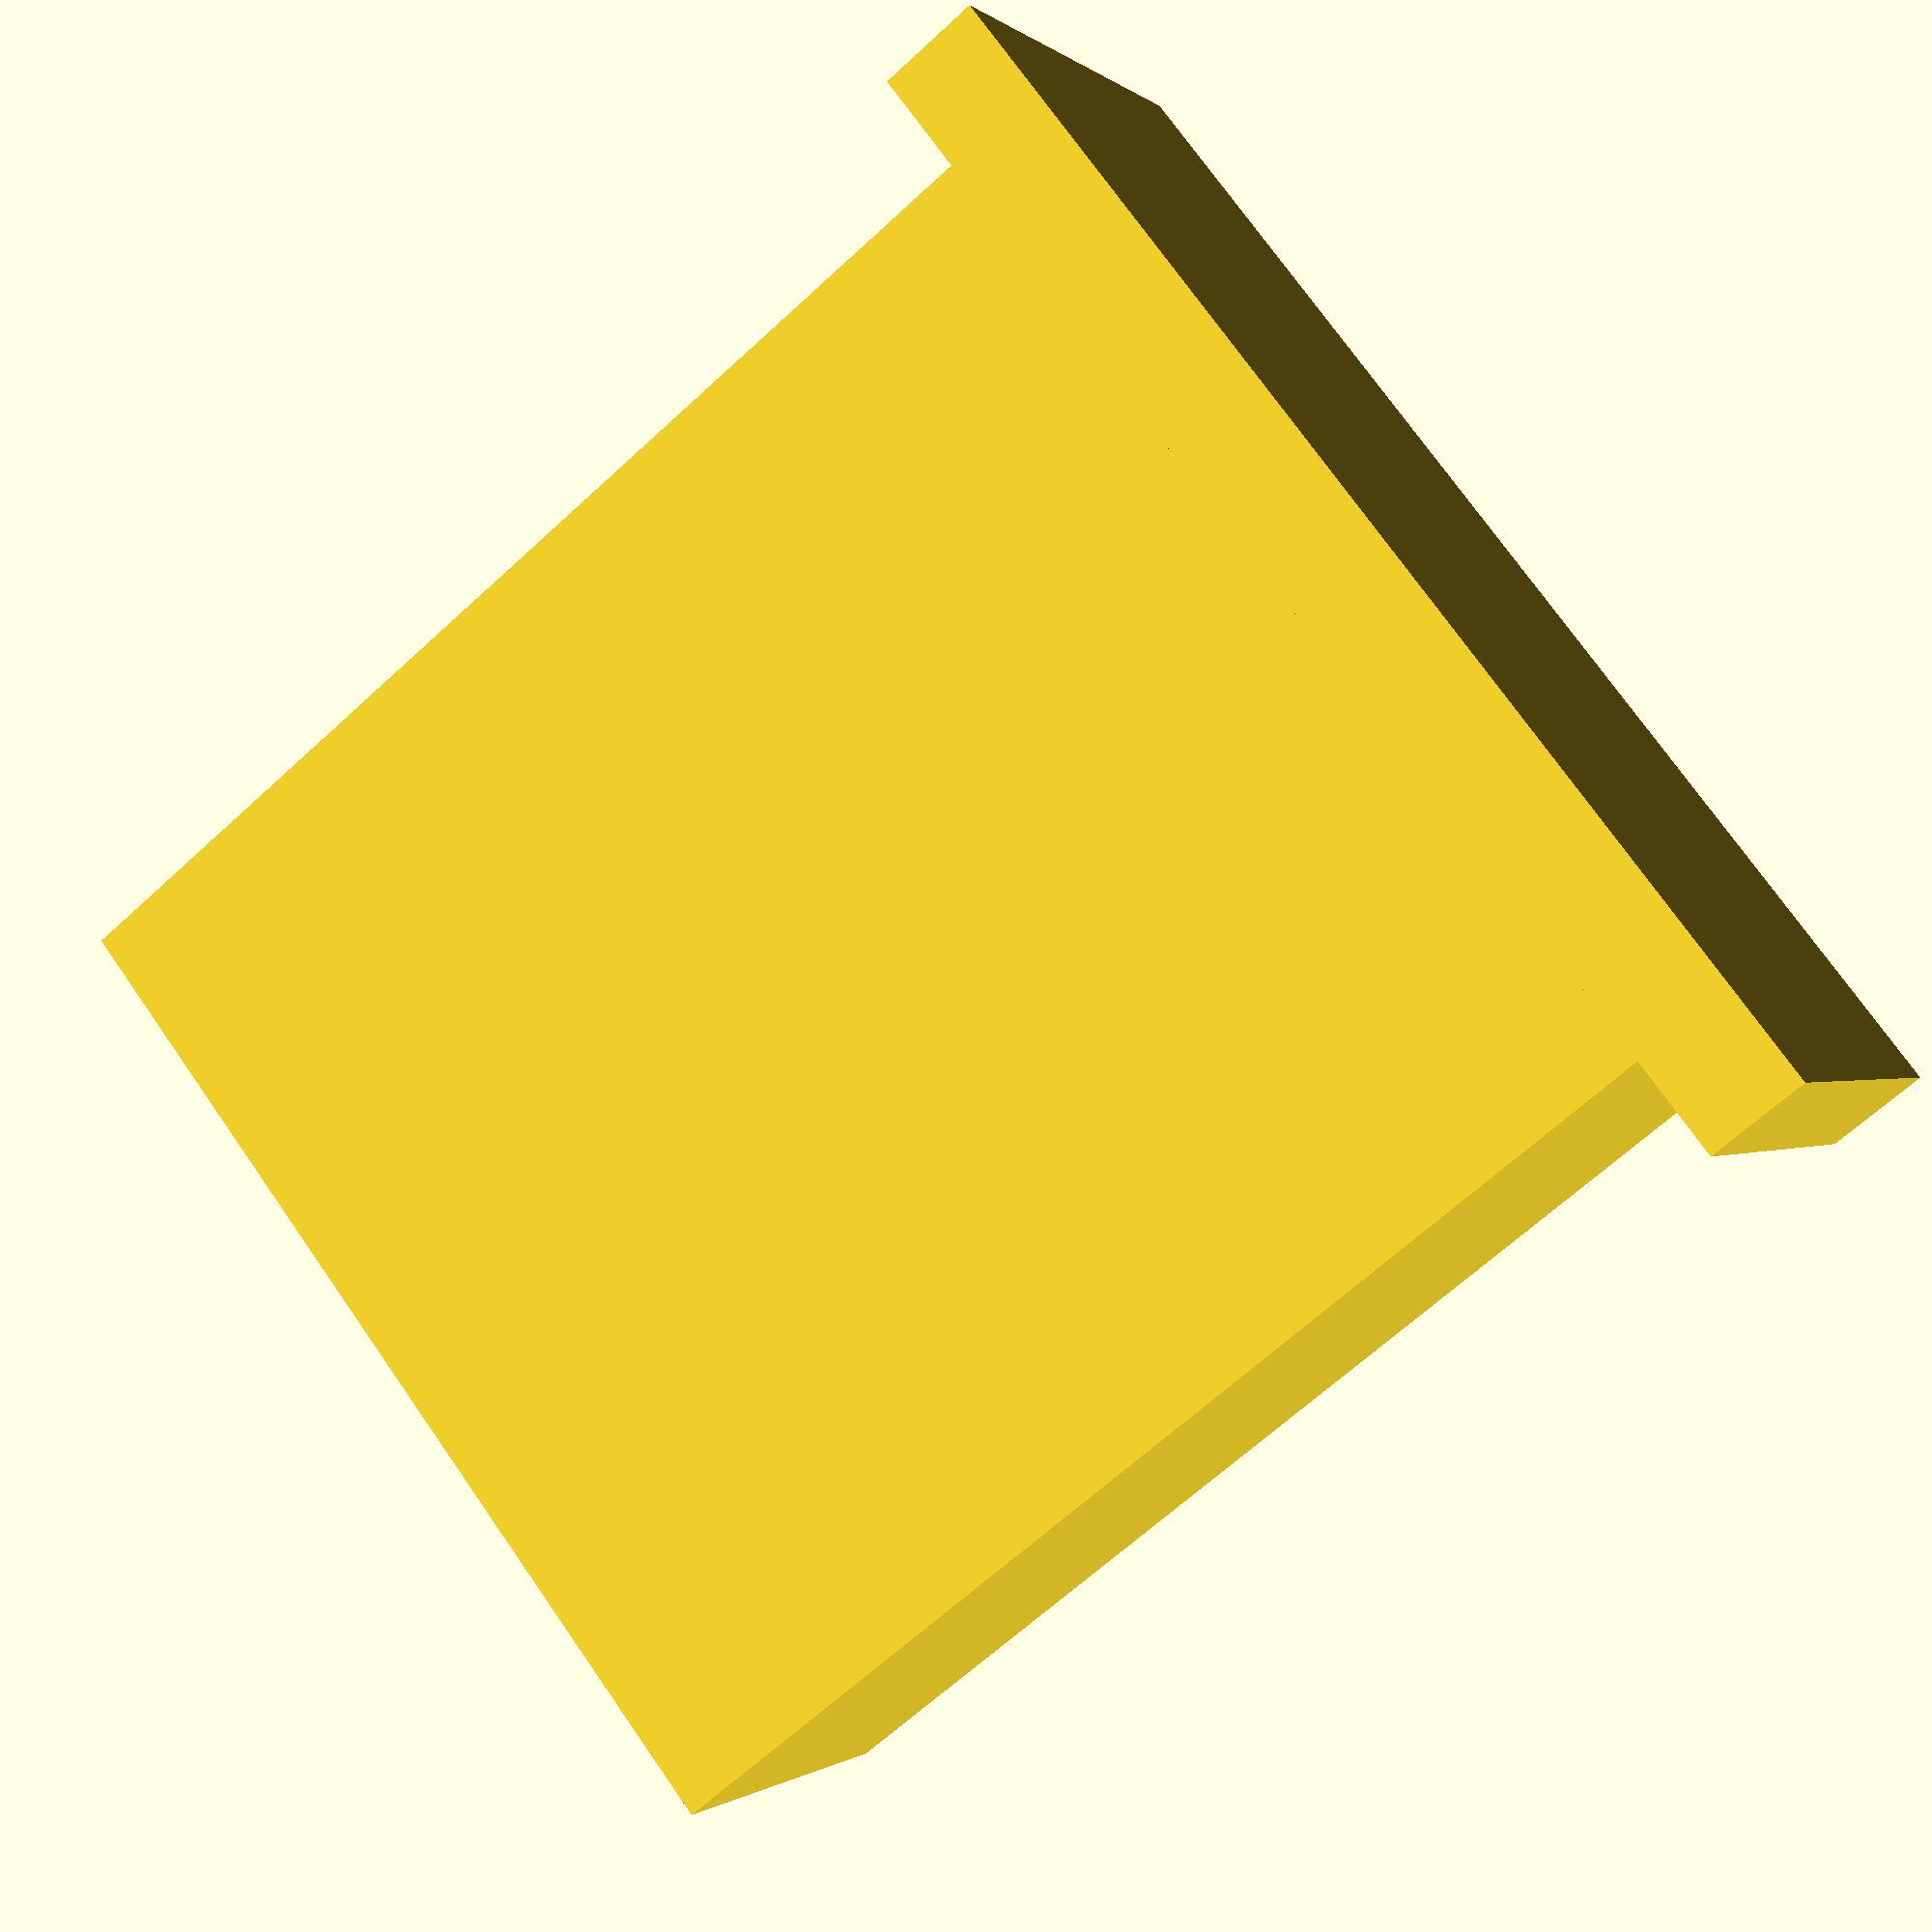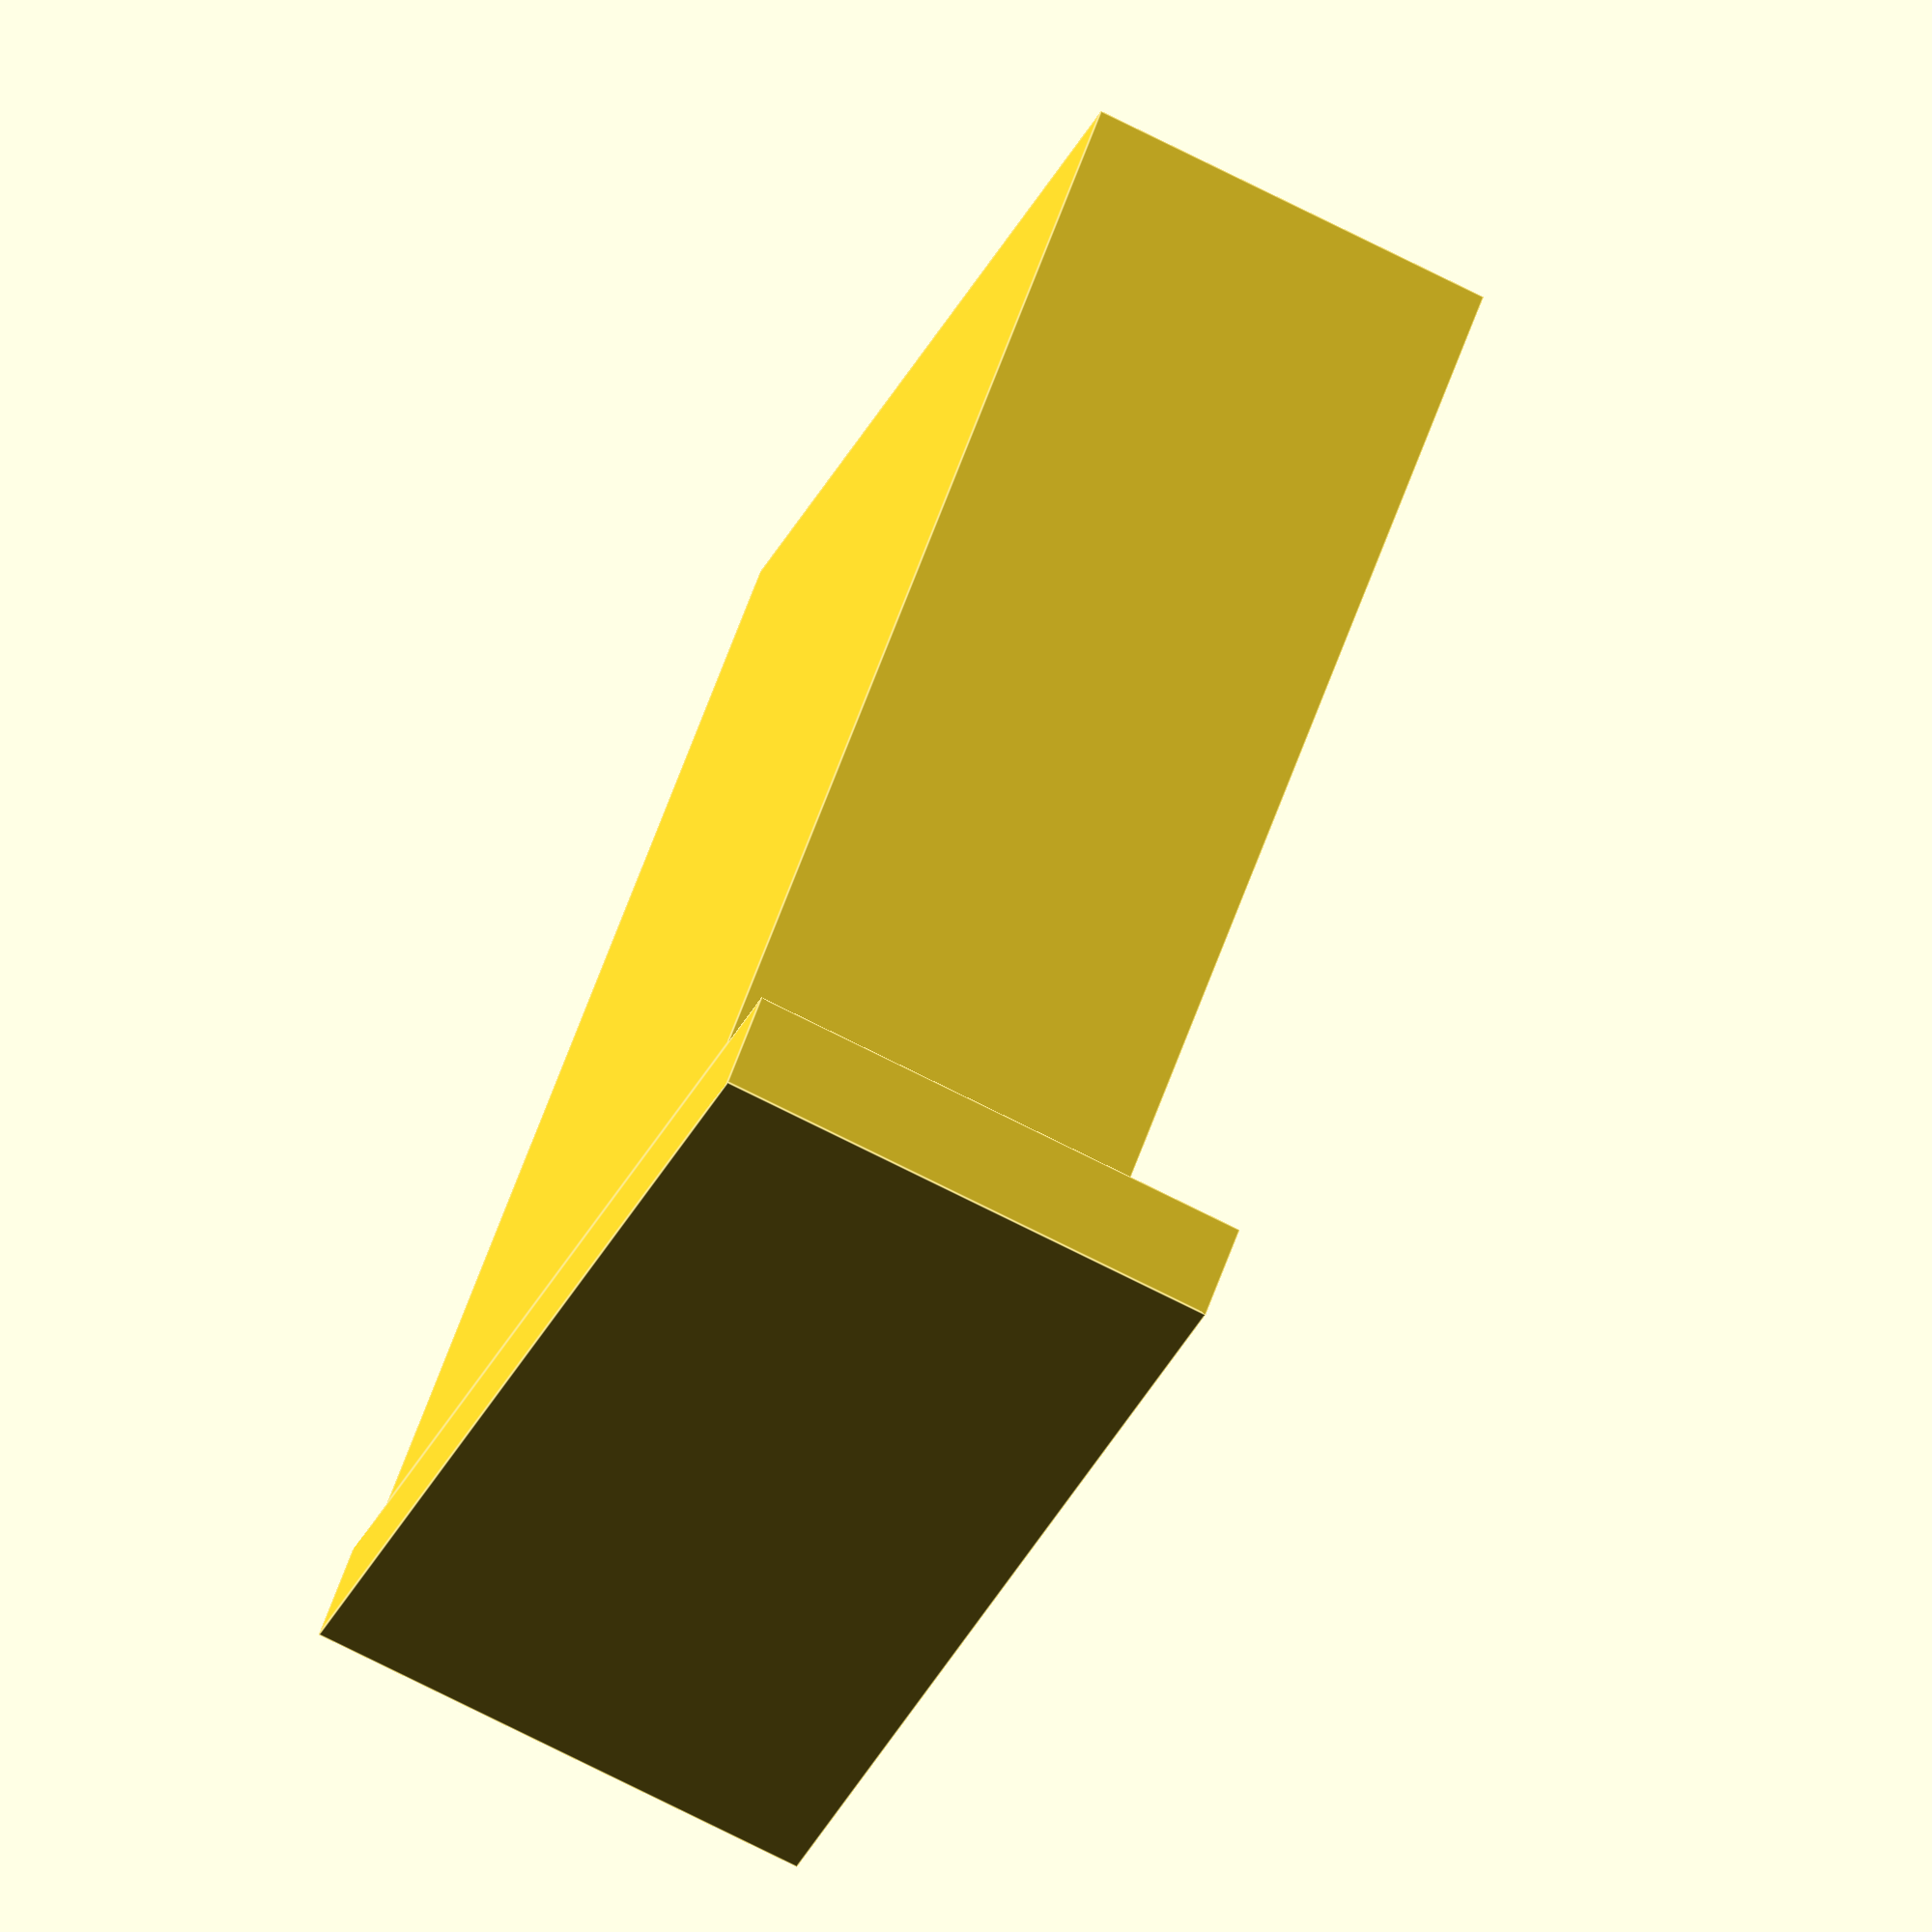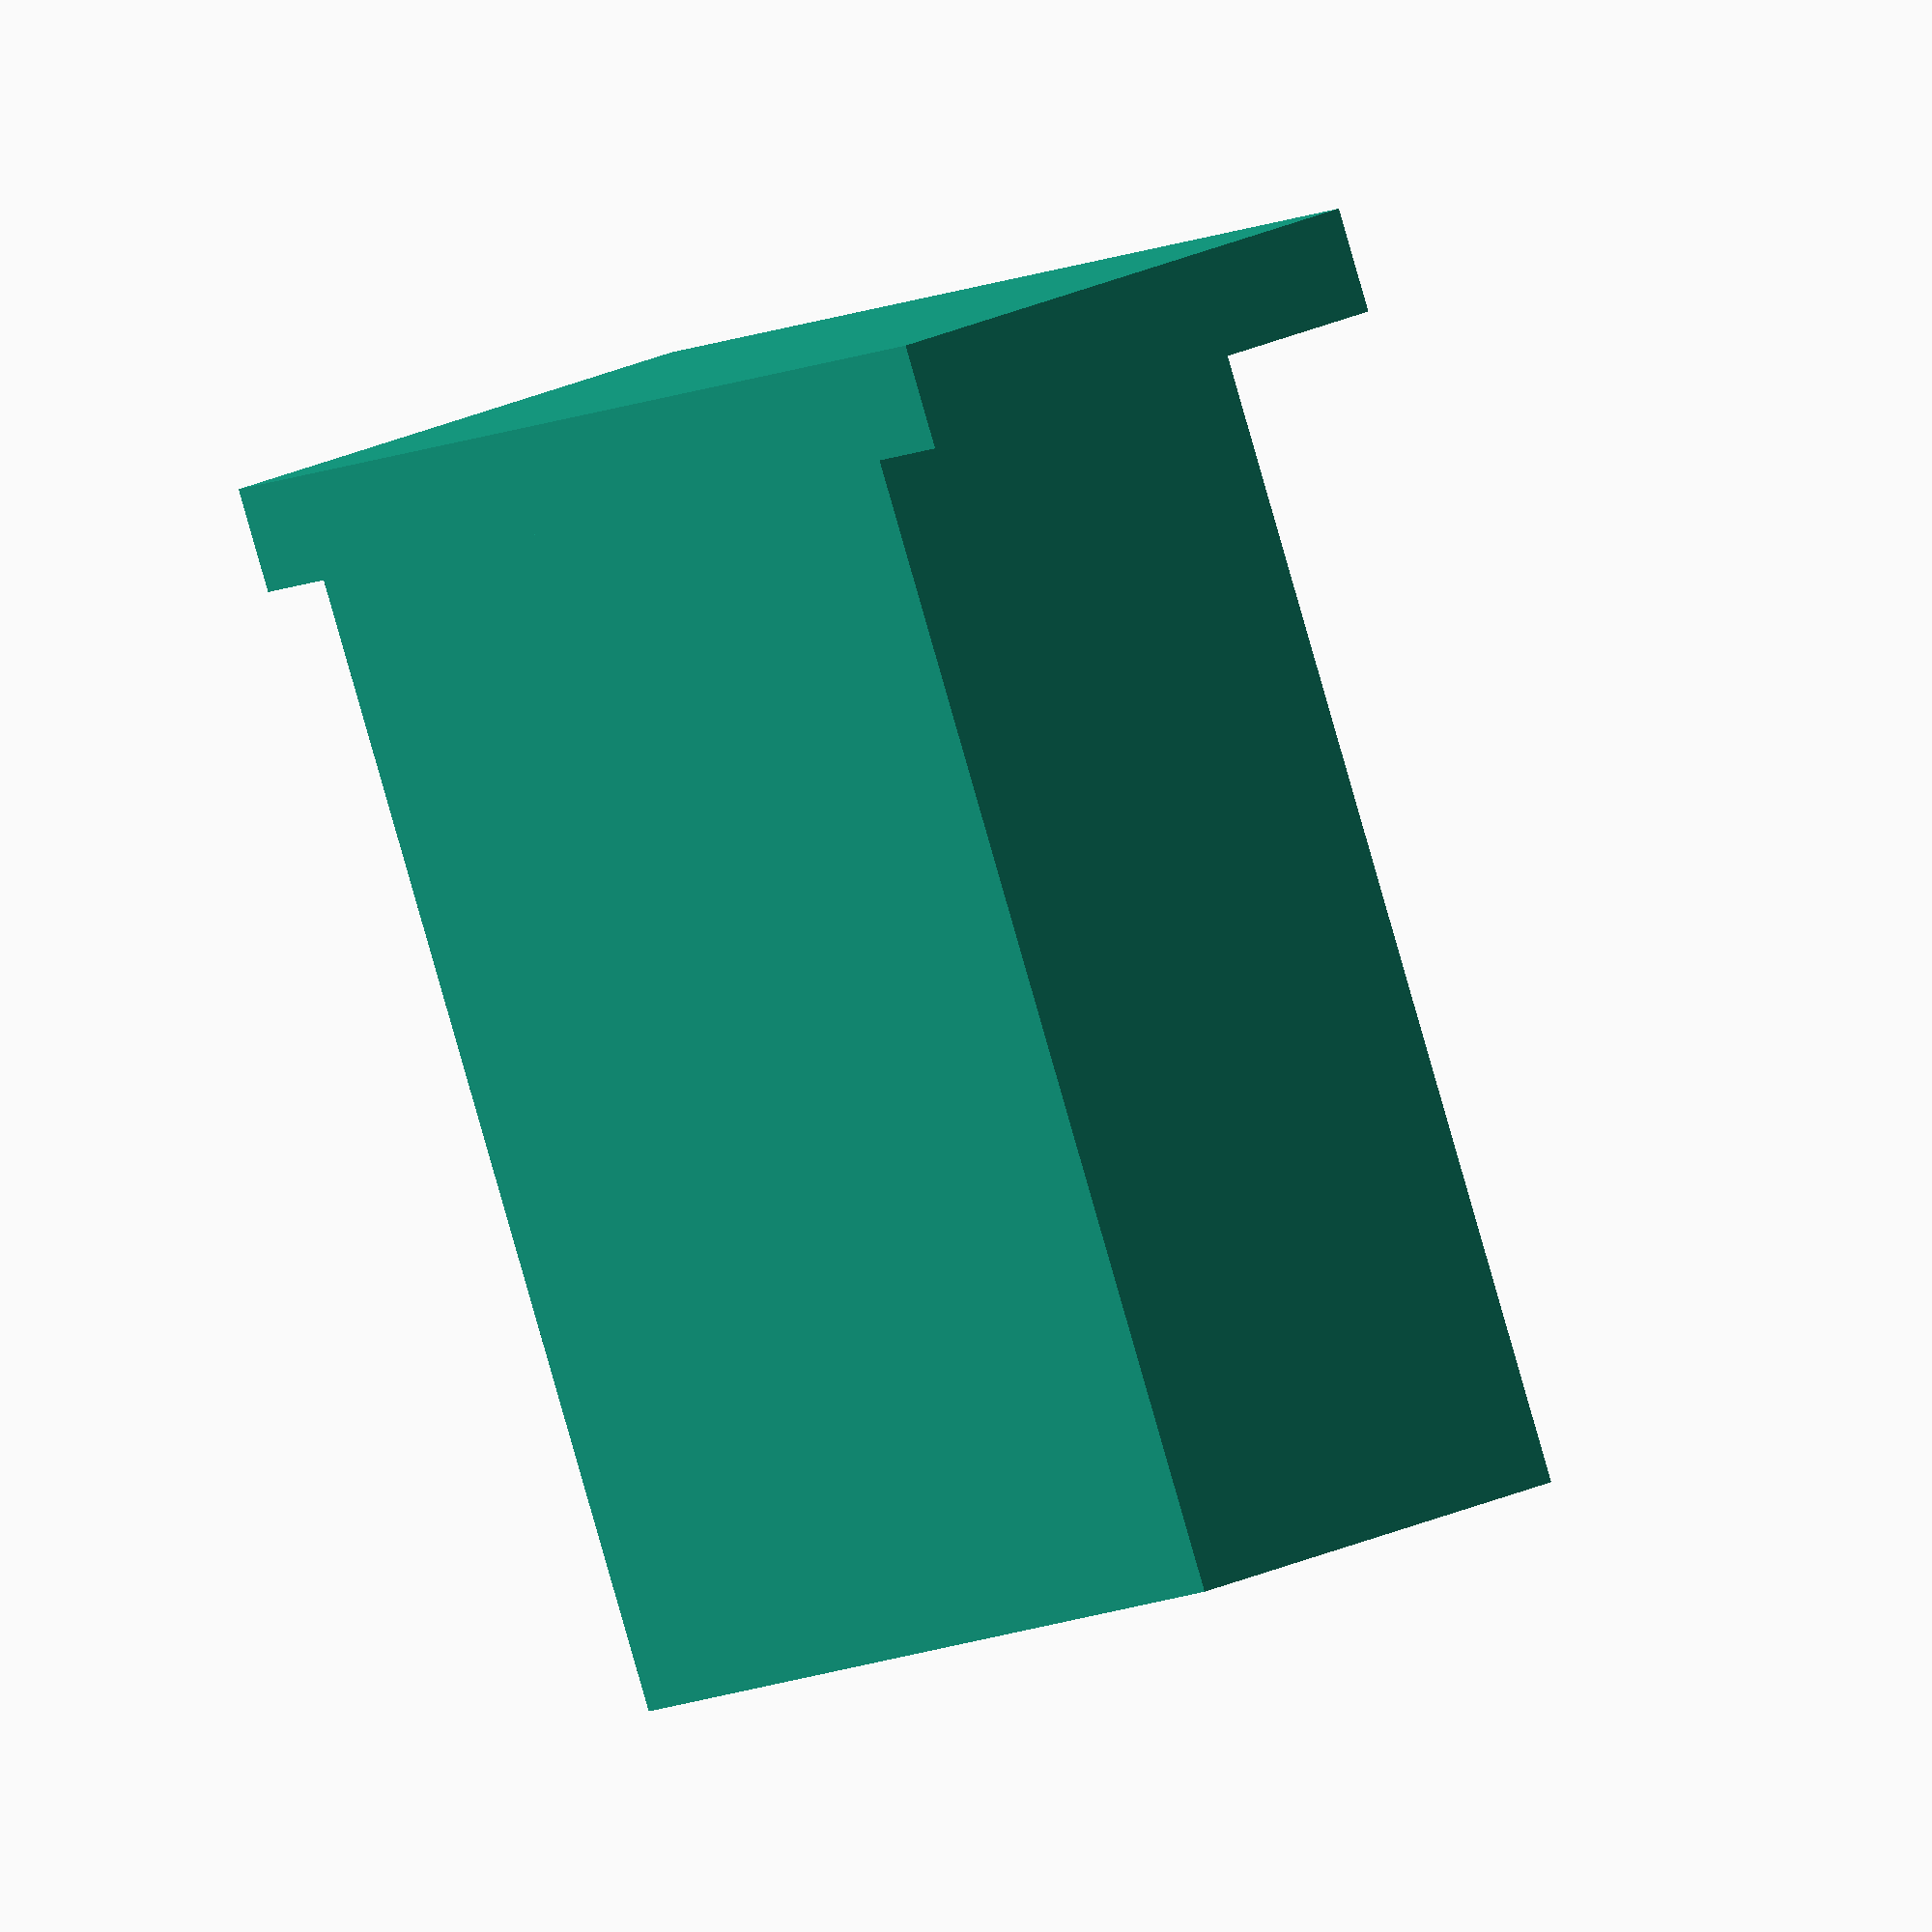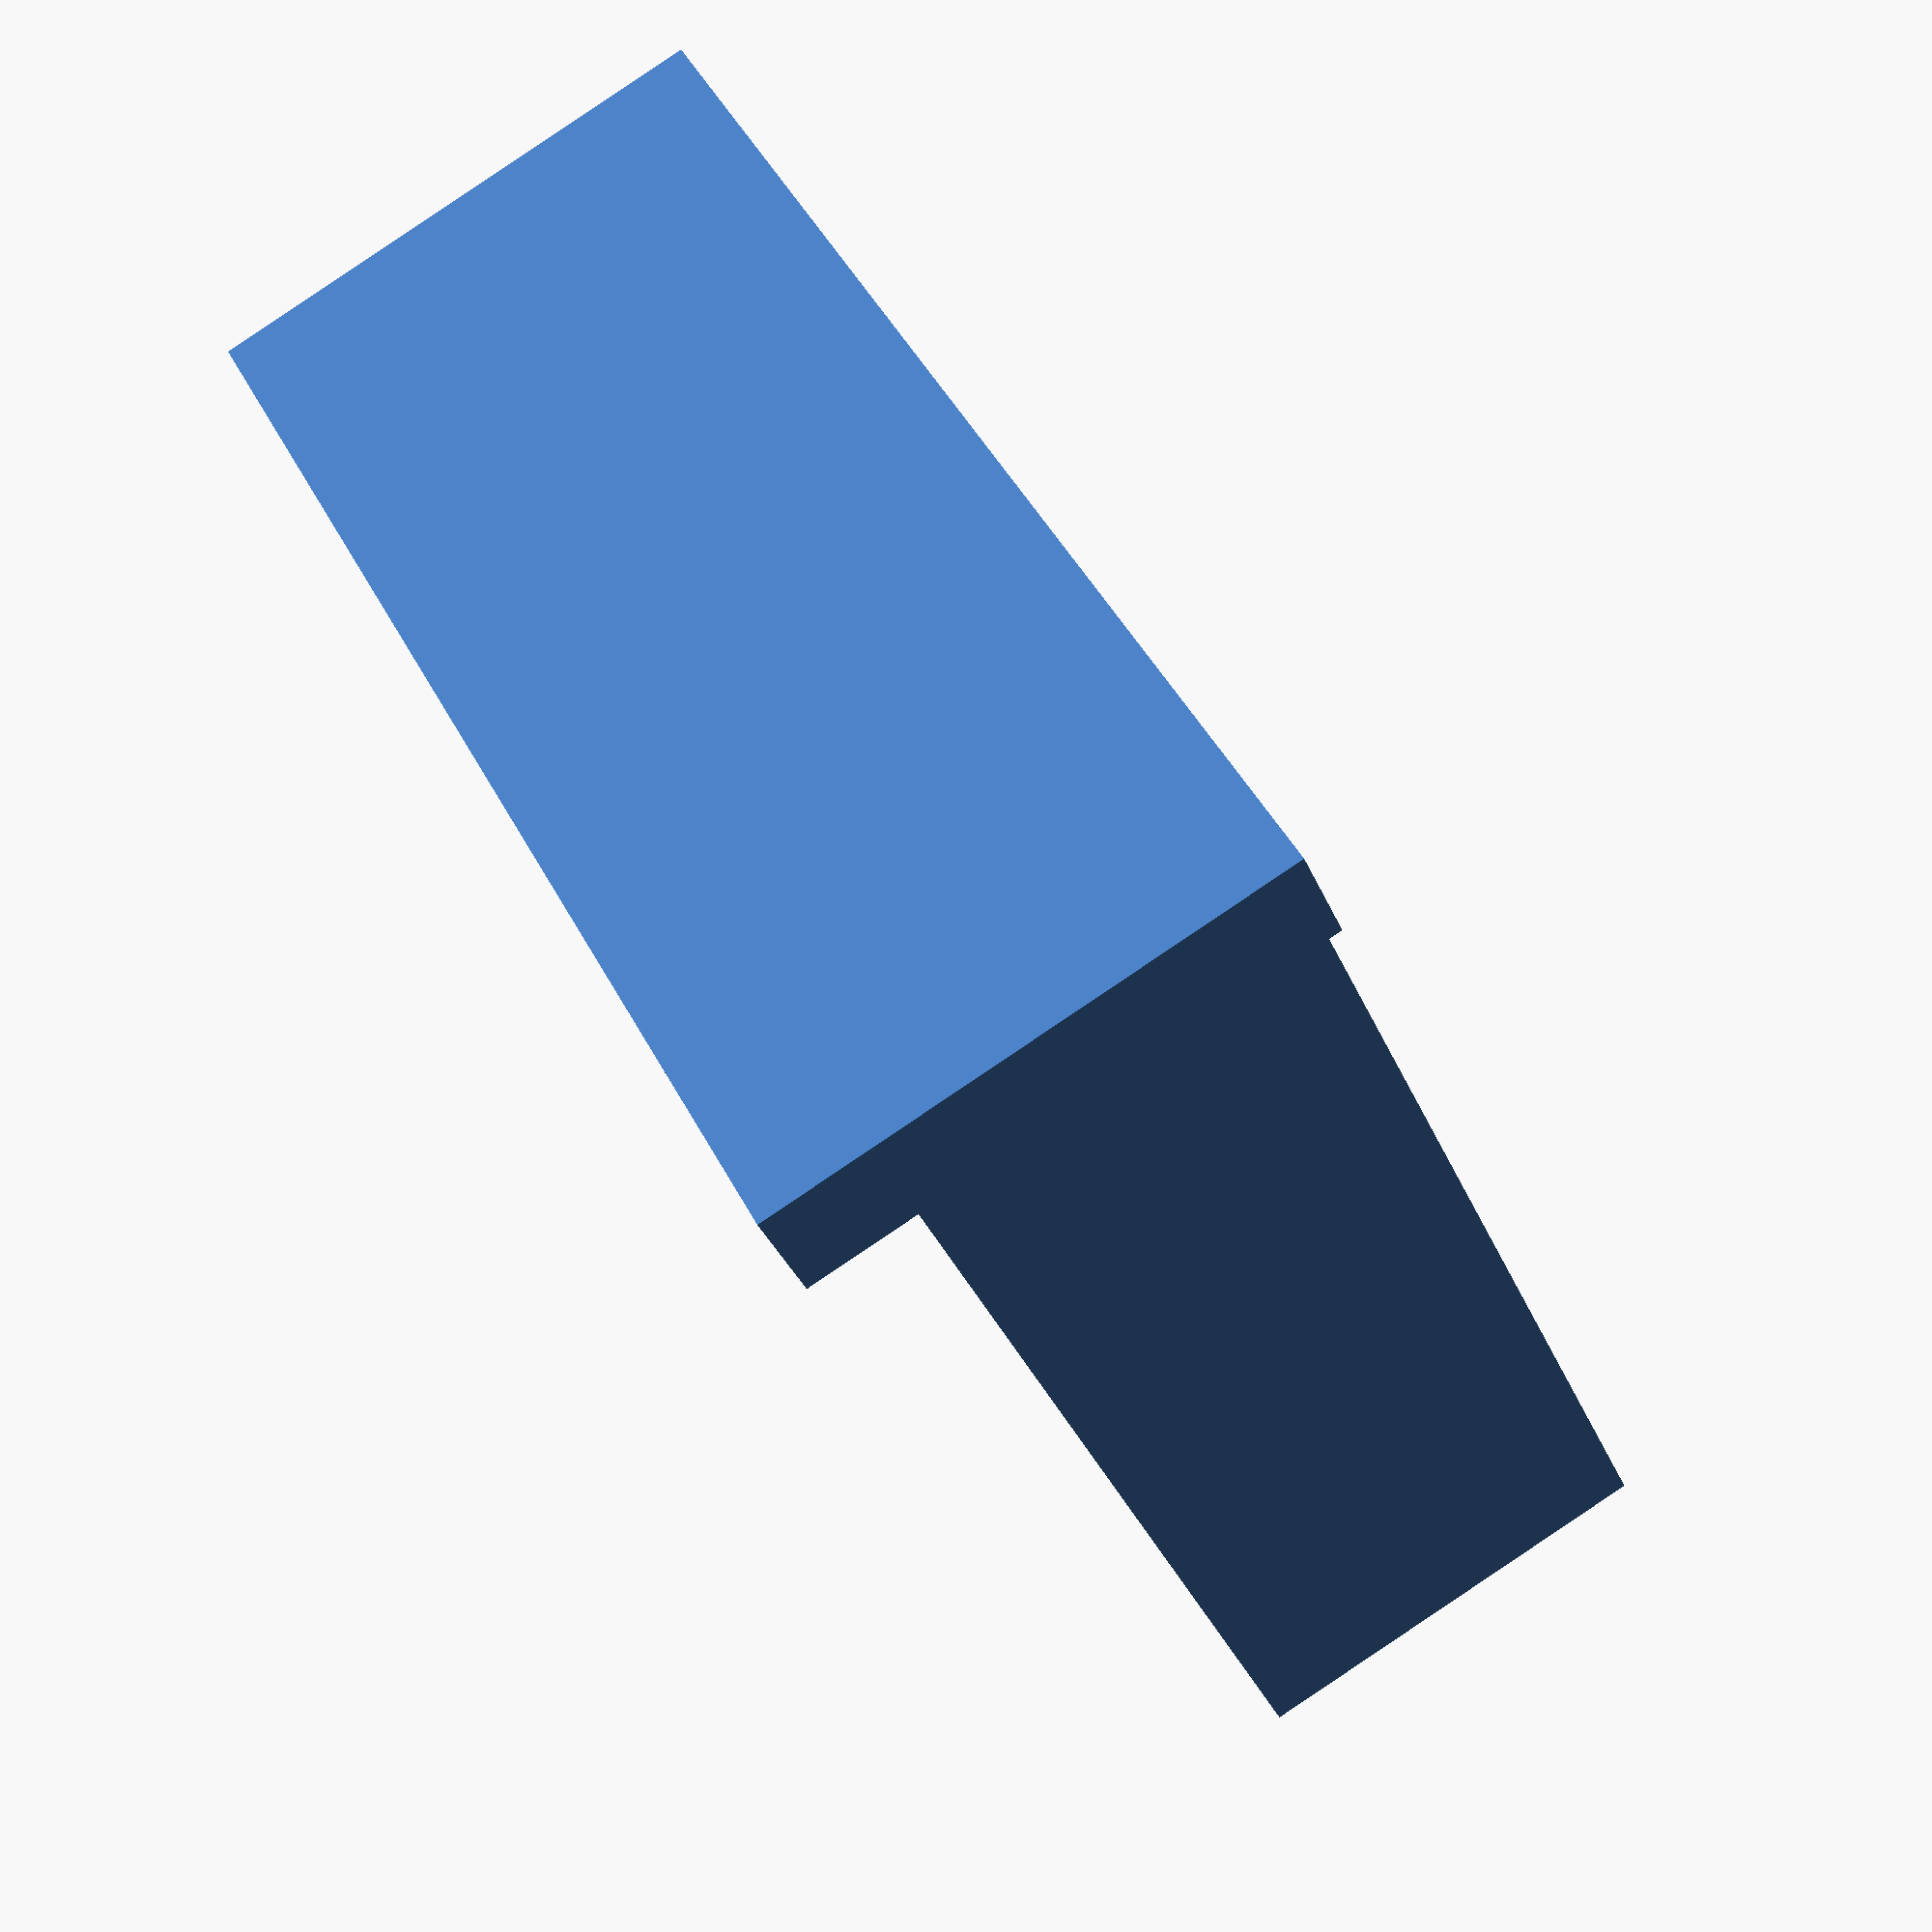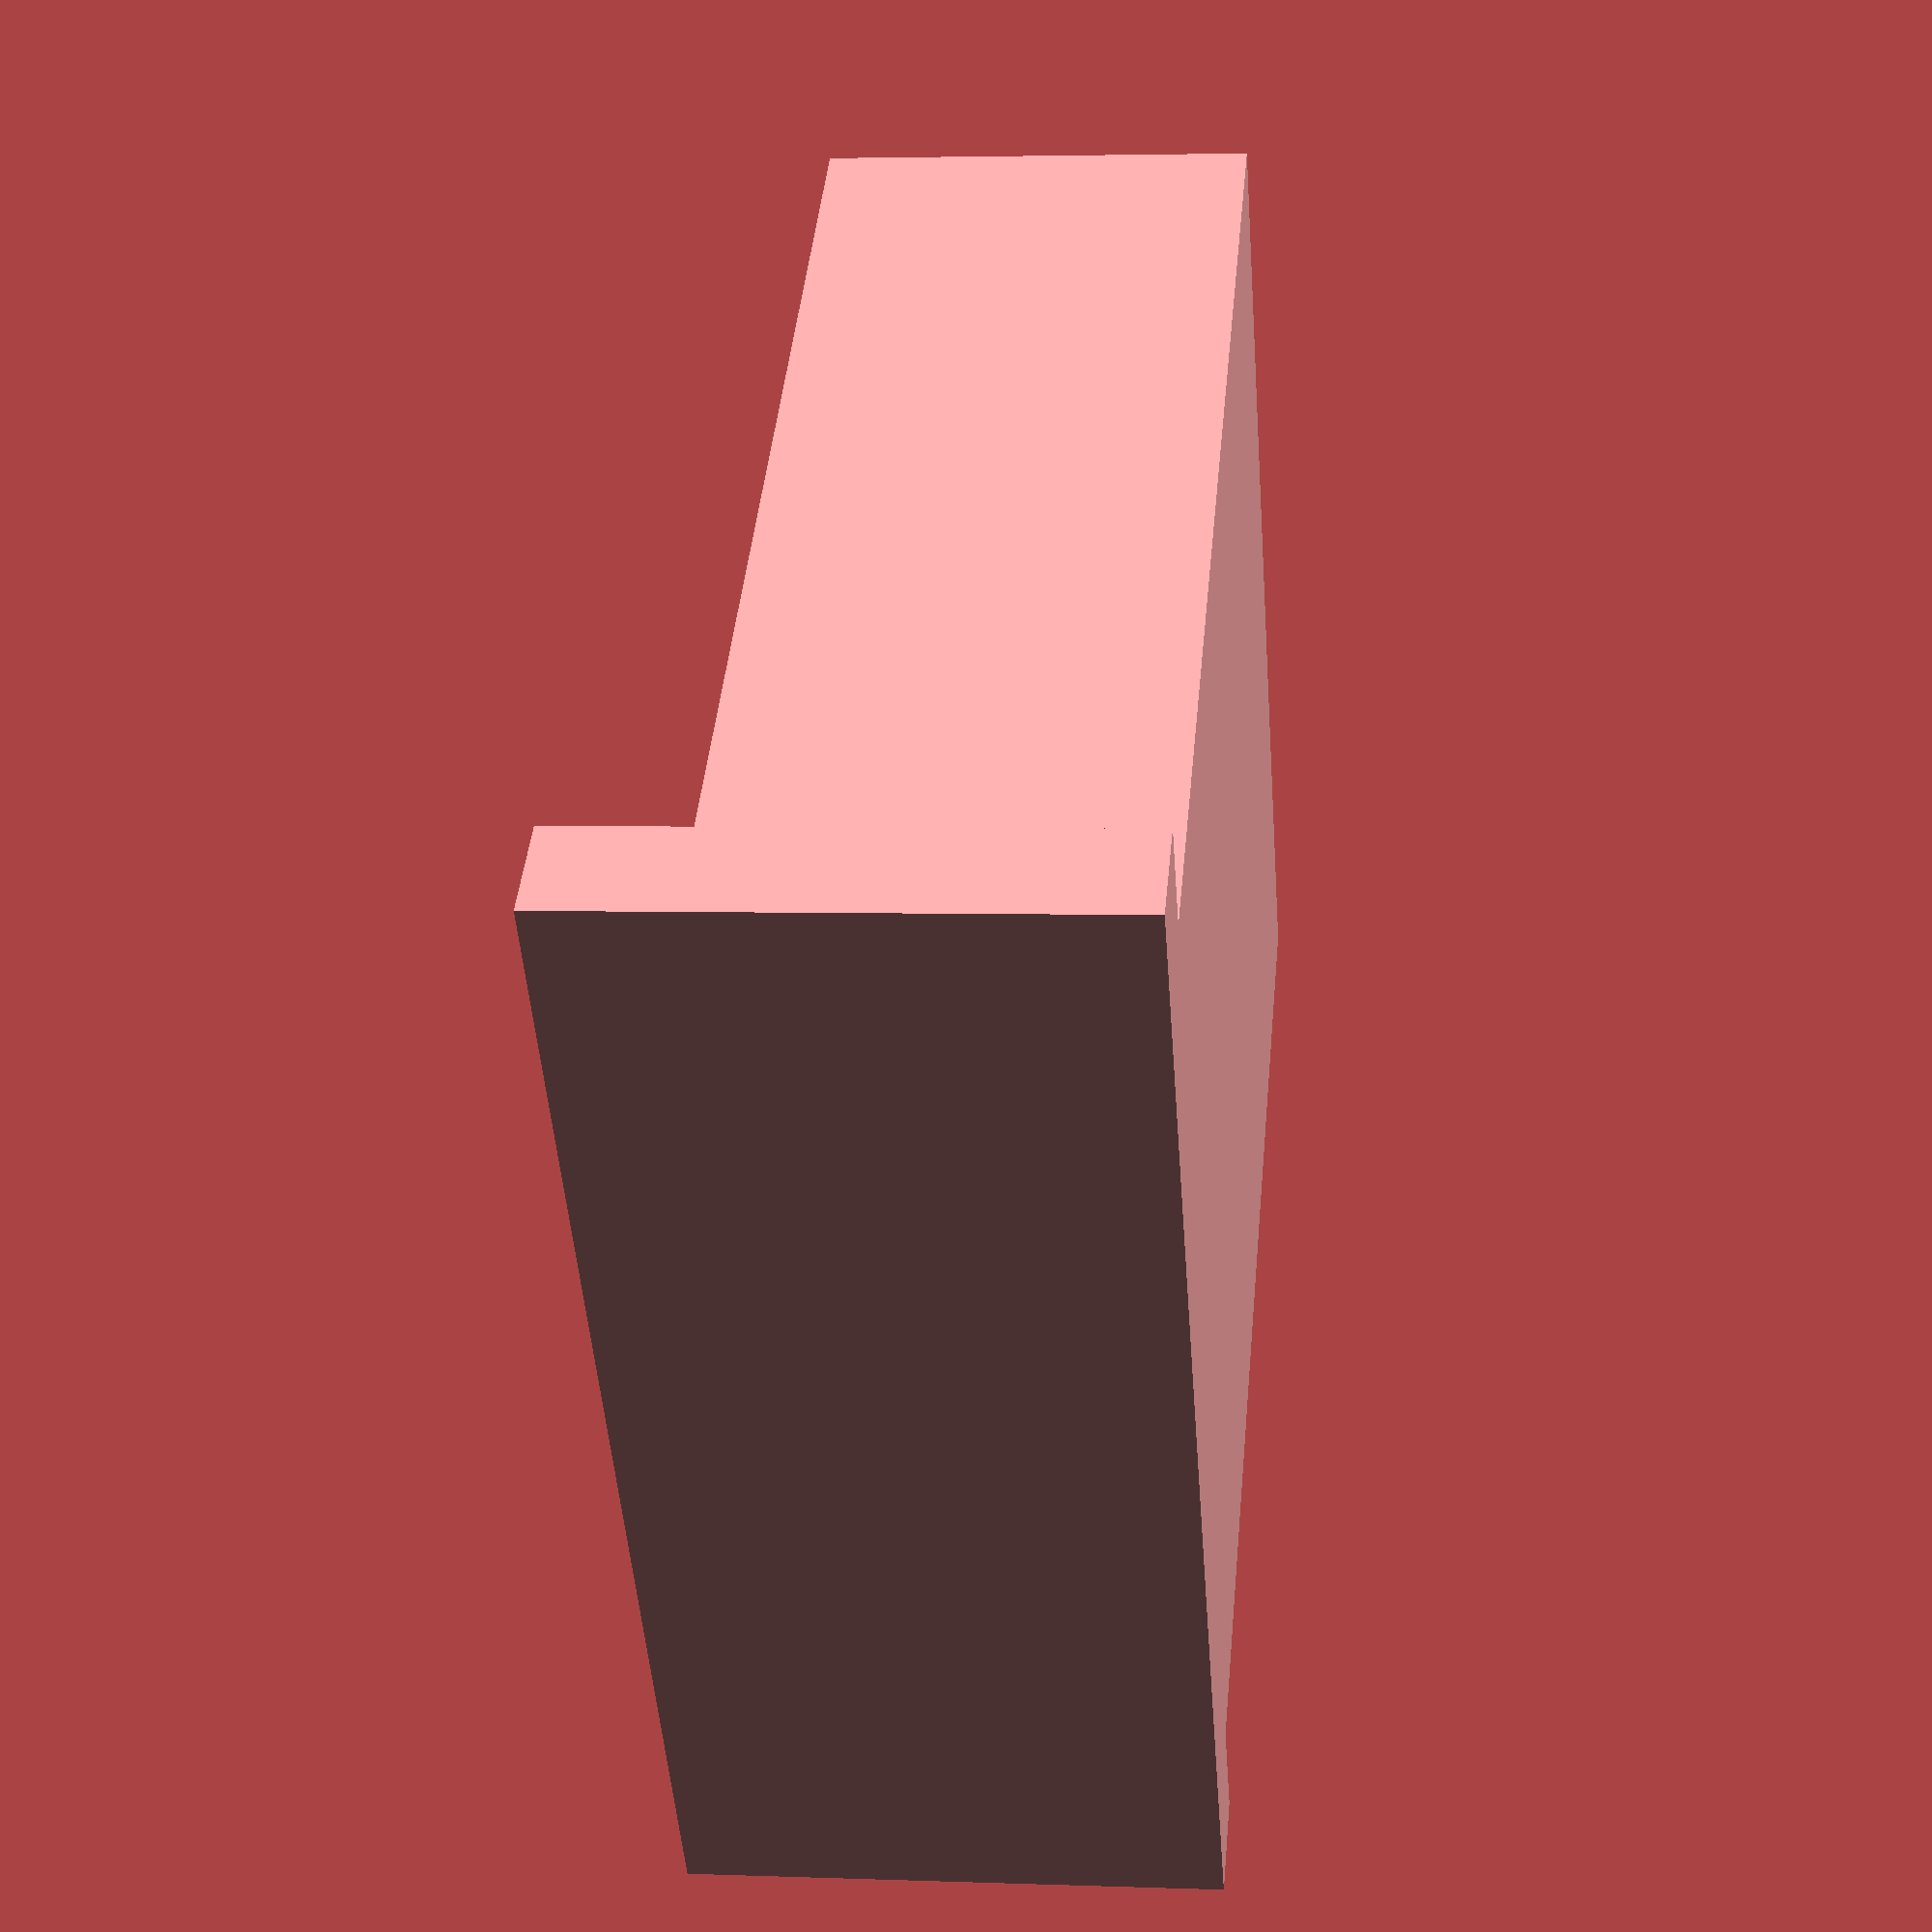
<openscad>
// parameters
xwell = 10;
ywell = 3;
zwell = 8;

x_between_wells = 20;
xy_rim = 2;
z_rim = 1;
n_wells = 5;

module comb(xwell=10, 
				ywell=4, 
				zwell=11, 
				x_between_wells = 17, 
				xy_rim = 1, 
				n_wells=5){
	//rim
  rotate([90,0,0]){
	cube([xwell + (n_wells - 1) * x_between_wells + 2 * xy_rim, ywell + 1 * xy_rim, z_rim]);
	for (i = [1:n_wells]){
		echo (i);
//		x_pos = 1; // (i - 1) * x_between_wells + xy_rim;
		translate([(i - 1) * x_between_wells + xy_rim, 0, z_rim]){
			cube([xwell, ywell, zwell]);
		}
	}
  }
}

// seals
comb(n_wells=1);

// loading wells
//translate([0,30,0]) comb(xwell=7, zwell=6);
</openscad>
<views>
elev=0.8 azim=308.0 roll=201.8 proj=p view=solid
elev=255.1 azim=315.1 roll=296.7 proj=o view=edges
elev=334.2 azim=28.0 roll=234.0 proj=o view=wireframe
elev=91.1 azim=141.0 roll=123.8 proj=p view=wireframe
elev=356.2 azim=128.5 roll=96.7 proj=p view=wireframe
</views>
